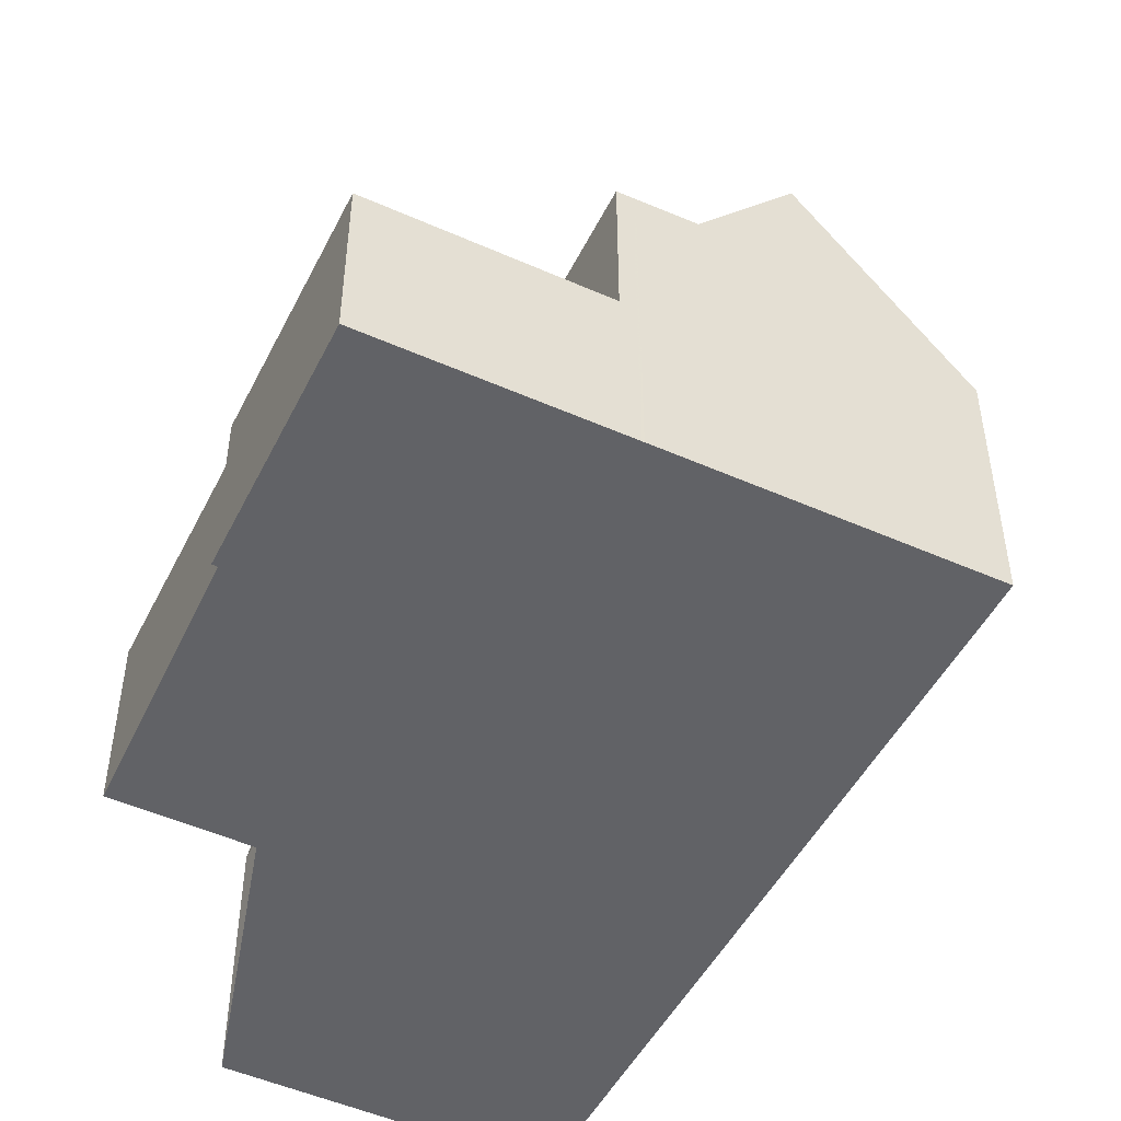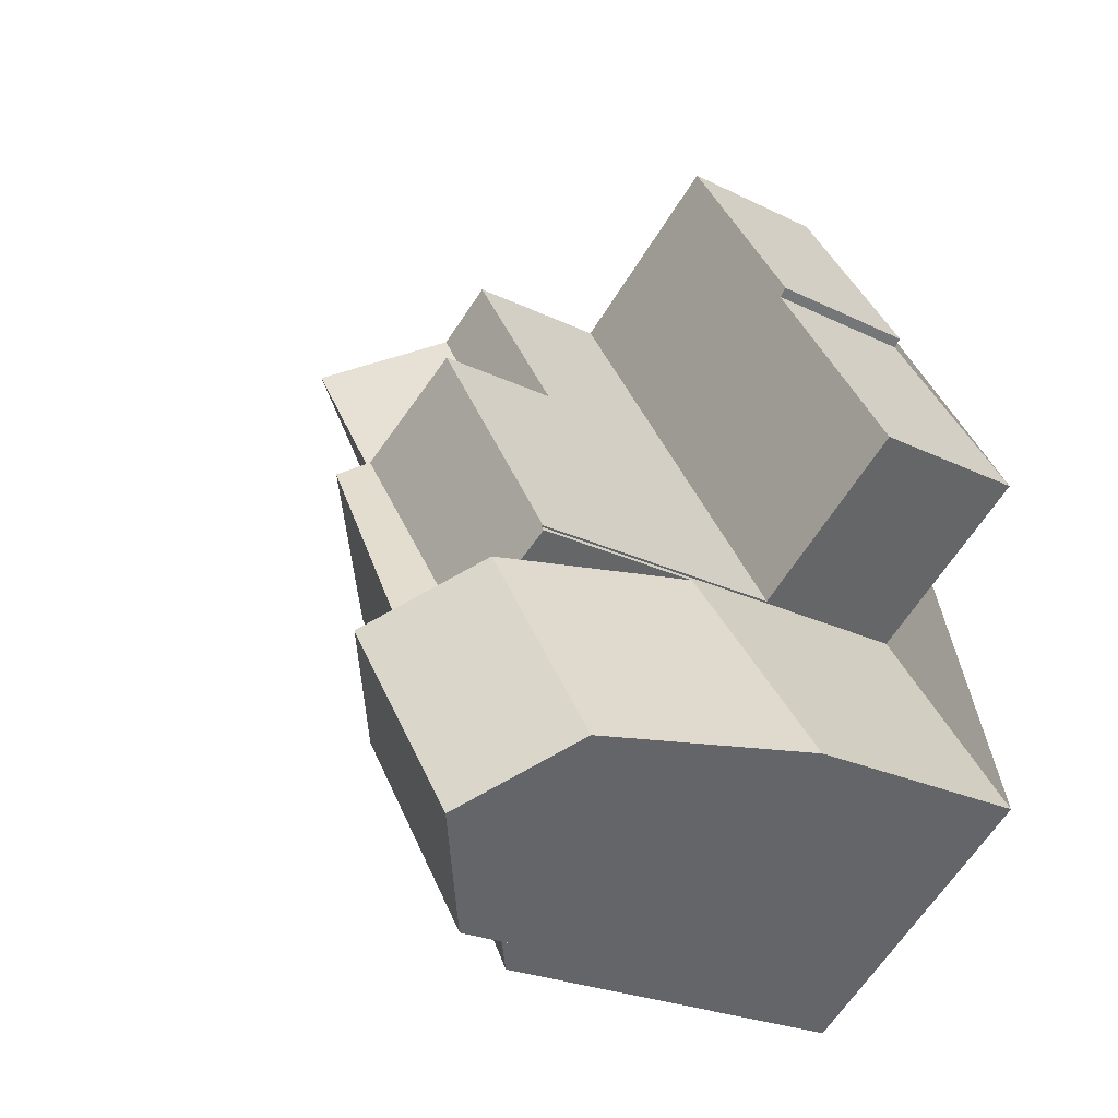
<metadata>
{"format":"obj","ext":"obj","renderer":"f3d","projection":"perspective","resolution":1024,"background":"white","views":[{"elev":-50.7,"azim":-173.0,"up":"+Z"},{"elev":-23.7,"azim":50.5,"up":"+Y"}]}
</metadata>
<code>
v -96.7 -662.7 3.126
v -94.28 -666.4 3.163
v -94.44 -666.5 3.162
v -91.84 -670.5 3.202
v -97.25 -679.7 7.473
v -95.12 -672.6 8.458
v -105.2 -668.1 4.553
v -92.4 -676.6 4.686
v -99.9 -664.7 3.104
v -94.81 -672.4 3.182
v -99.21 -664.3 3.108
v -94.36 -672.1 3.185
v -92.87 -671.2 3.195
v -98.07 -663.5 3.116
v -98.05 -663.6 3.117
v -99.19 -664.3 3.109
v -96.67 -662.7 3.126
v -95.08 -672.6 3.18
v -100.1 -664.9 3.102
v -94.48 -677.9 10.2
v -96.78 -679.4 7.935
v -102.9 -671.4 6.709
v -96.78 -679.4 8.77
v -93.03 -677 8.514
v -98.31 -674.8 8.68
v -95.07 -672.7 8.458
v -101 -670.1 8.64
v -95.08 -672.6 8.455
v -102.7 -666.5 8.068
v -102.9 -671.4 4.608
v -100.2 -669.6 8.585
v -93.83 -677.5 9.66
v -92.62 -676.7 5.993
v -101.3 -665.6 6.013
v -95.07 -672.7 5.989
v -101.9 -670.7 6.082
v -104.1 -667.4 6.081
v -95.08 -672.6 5.988
v -100.1 -664.9 5.986
v -102.9 -671.4 6.106
v -94.9 -678.2 10.54
v -96.78 -679.4 8.809
v -94.9 -678.2 10.54
v -93.13 -677.1 9.071
v -96.45 -673.6 9.653
v -97.98 -668.2 8.435
v -97.22 -669.3 8.44
v -97.55 -674.3 10.57
v -96.92 -673.9 10.05
v -95.07 -672.7 5.044
v -95.22 -672.8 5.993
v -98.2 -668.3 5.993
v -95.64 -673.1 8.497
v -95.73 -673.1 9.057
v -98.61 -668.6 8.478
v -93.13 -677.1 9.071
v -100.1 -664.9 4.368
v -95.08 -672.6 4.855
v -100.4 -665 5.992
v -100.2 -671.4 8.651
v -101 -670.1 8.612
v -102.7 -666.5 8.068
v -98.23 -674.8 8.753
v -98.74 -675.1 9.47
v -99.98 -665.1 4.382
v -95.08 -672.6 4.217
v -100.6 -669.8 8.006
v -96.17 -679 9.37
v -101.3 -665.6 6.013
v -99.17 -668.9 6.016
v -100.1 -664.9 4.386
v -98.09 -668.2 5.99
v -98.17 -674.7 9.995
v -97.65 -674.4 9.33
v -97.13 -674 8.668
v -100.5 -669.8 9.079
v -100.2 -669.6 8.608
v -92.69 -676.8 6.443
v -95.28 -672.8 6.314
v -95.07 -672.7 6.047
v -98.23 -668.3 6.165
v -95.08 -672.6 6.005
v -95.37 -672.2 5.988
v -97.07 -674 8.596
v -100.1 -669.6 8.583
v -100.3 -665 5.991
v -95.49 -678.6 9.997
v -100.1 -664.9 5.702
v -98.91 -675.2 8.088
v -96.78 -679.4 8.249
v -102.9 -666.7 7.753
v -102.5 -666.4 7.719
v -95.08 -672.6 7.803
v -99.49 -669.1 7.768
v -100.5 -669.8 7.838
v -101.7 -670.6 7.928
v -100.7 -669.9 7.854
v -92.94 -676.9 7.97
v -95.07 -672.7 7.807
v -95.53 -673 7.841
v -98.48 -668.5 7.694
v -102.7 -666.6 8.067
v -102.9 -666.7 7.754
v -102.4 -666.4 7.72
v -101.2 -665.6 6.014
v -99.88 -664.8 3.104
v -100.1 -664.9 3.102
v -104.1 -667.5 6.081
v -102.7 -666.6 8.067
v -105.1 -668.1 4.554
v -100.1 -664.9 4.371
v -100.1 -664.9 5.986
v -101.2 -665.6 6.014
v -100.1 -664.9 4.385
v -100.3 -665 5.991
v -100.4 -665.1 5.992
v -100.1 -664.9 5.704
v -98.06 -668.2 5.989
v -98.06 -668.2 7.663
v -95.68 -671.7 7.772
v -95.68 -671.7 8.451
v -95.06 -672.6 3.18
v -95.68 -671.7 3.17
v -98.06 -668.2 8.44
v -95.68 -671.7 4.237
v -95.68 -671.7 5.988
v -100.3 -665 5.99
v -95.68 -671.7 5.969
v -95.68 -671.7 4.797
v -100.3 -665 5.99
v -102.5 -671.1 7.169
v -102.5 -671.1 6.095
v -96.97 -679.5 7.75
v -104.6 -667.8 5.331
v -102.5 -671.1 5.282
v -104.6 -667.7 5.331
v -95.53 -673 7.841
v -95.28 -672.8 6.314
v -98.31 -674.8 8.68
v -98.91 -675.2 8.088
v -99.34 -675.5 8.751
v -99.34 -675.5 8.119
v -97.07 -674 8.596
v -97.55 -674.3 10.57
v -99.53 -675.6 7.48
v -99.89 -675.8 7.117
v -97.65 -674.4 9.33
v -96.45 -673.6 9.653
v -96.92 -673.9 10.05
v -97.13 -674 8.668
v -97.65 -674.4 9.33
v -99.34 -675.5 7.666
v -98.23 -674.8 8.753
v -95.73 -673.1 9.057
v -95.64 -673.1 8.497
v -98.74 -675.1 9.47
v -95.73 -673.1 9.057
v -97.55 -674.3 10.57
v -99.34 -675.5 8.917
v -95.64 -673.1 8.497
v -97.07 -674 8.596
v -95.07 -672.7 8.458
v -98.17 -674.7 9.995
v -95.22 -672.8 5.993
v -95.07 -672.7 5.044
v -92.95 -676.9 7.969
v -92.7 -676.8 6.443
v -93.14 -677 9.071
v -93.04 -677 8.514
v -96.78 -679.4 8.77
v -96.78 -679.4 8.249
v -94.91 -678.2 10.55
v -96.97 -679.5 7.75
v -97.25 -679.7 7.473
v -93.84 -677.5 9.66
v -94.49 -677.9 10.2
v -96.78 -679.4 7.935
v -92.63 -676.7 5.993
v -92.41 -676.6 4.687
v -96.18 -679 9.371
v -93.14 -677 9.071
v -94.91 -678.2 10.55
v -96.78 -679.4 8.809
v -95.5 -678.6 9.997
v -102.6 -667.1 7.766
v -102.4 -667 8.06
v -99.61 -665.2 3.108
v -98.93 -664.7 3.113
v -103.8 -667.8 6.081
v -97.77 -664 3.121
v -96.41 -663.1 3.13
v -104.3 -668.2 5.325
v -101 -666 6.014
v -102.2 -666.8 7.735
v -104.9 -668.5 4.56
v -101 -666 6.014
v -100 -665.4 5.991
v -99.99 -665.4 5.99
v -100.1 -665.5 5.992
v -99.83 -665.3 3.106
v -99.83 -665.3 4.377
v -99.83 -665.3 5.986
v -99.83 -665.3 5.719
v -99.83 -665.3 4.396
v -102.4 -667 8.06
v -96.81 -662.7 3.125
v -96.78 -662.8 3.125
v -96.52 -663.2 3.129
v -94.39 -666.5 3.162
v -101 -670.1 8.612
v -101.7 -670.6 7.928
v -100.6 -669.8 8.006
v -100.7 -669.9 7.854
v -100.1 -669.6 8.583
v -97.14 -667.6 3.141
v -97.73 -668 3.137
v -102.5 -671.1 7.169
v -102.9 -671.4 6.709
v -100.5 -669.8 9.079
v -100.2 -669.6 8.608
v -100.5 -669.8 9.079
v -101.9 -670.7 6.082
v -95.86 -666.8 3.15
v -94.67 -666 3.158
v -102.5 -671.1 5.282
v -100.5 -669.8 7.838
v -99.17 -668.9 6.016
v -100.6 -669.8 8.006
v -94.56 -665.9 3.159
v -97.97 -668.2 8.434
v -97.97 -668.2 8.426
v -102.9 -671.4 4.608
v -99.17 -668.9 6.016
v -97.98 -668.2 8.435
v -98.61 -668.6 8.478
v -100.1 -669.6 8.583
v -98.06 -668.2 5.989
v -98.09 -668.2 5.99
v -98.06 -668.2 8.44
v -101 -670.1 8.64
v -98.2 -668.3 5.993
v -97.97 -668.2 7.656
v -97.97 -668.2 3.135
v -97.97 -668.2 4.314
v -97.97 -668.2 5.987
v -97.97 -668.2 5.831
v -97.97 -668.2 4.576
v -100.1 -670.5 9.117
v -97.52 -668.9 8.438
v -99.67 -670.2 8.584
v -98.16 -669.3 8.481
v -97.59 -668.9 8.442
v -100.6 -670.8 8.633
v -100.6 -670.8 8.646
v -100.1 -670.5 9.117
v -97.51 -668.9 7.679
v -97.51 -668.9 8.434
v -97.27 -668.7 3.144
v -97.51 -668.9 3.142
v -97.51 -668.9 8.437
v -97.51 -668.9 4.299
v -97.51 -668.9 5.987
v -97.51 -668.9 5.859
v -97.51 -668.9 4.62
v -102 -671.8 7.215
v -101.3 -671.3 7.952
v -99.69 -670.3 8.617
v -99.67 -670.2 8.584
v -96.7 -668.3 3.148
v -102.5 -672 6.769
v -95.38 -667.5 3.157
v -94.26 -666.8 3.165
v -97.97 -668.2 5.987
v -97.97 -668.2 7.656
v -97.51 -668.9 8.437
v -97.22 -669.3 8.44
v -95.68 -671.7 8.451
v -95.08 -672.6 8.455
v -97.51 -668.9 3.142
v -95.68 -671.7 3.17
v -95.08 -672.6 3.18
v -97.97 -668.2 8.434
v -97.97 -668.2 3.135
v -97.97 -668.2 5.987
v -92.48 -676.6 5.107
v -94.25 -673.9 4.935
v -100.1 -664.9 3.102
v -99.83 -665.3 3.106
v -100.1 -664.9 5.986
v -99.83 -665.3 5.986
v -97.97 -668.2 8.434
v -97.97 -668.2 8.426
v -100.1 -664.9 3.102
v -92.47 -676.6 5.108
v -100.1 -664.9 5.986
v -99.34 -675.5 7.666
v -99.34 -675.5 8.119
v -102.3 -671 7.358
v -102.3 -671 6.09
v -99.34 -675.5 8.751
v -101.8 -671.6 7.404
v -99.34 -675.5 7.666
v -102.3 -671 7.358
v -104.1 -668.1 5.602
v -102.3 -671 5.557
v -104.4 -667.6 5.609
v -104.4 -667.7 5.609
v -96.78 -679.4 8.809
v -96.78 -679.4 8.809
v -96.78 -679.4 7.935
v -96.78 -679.4 7.935
v -99.34 -675.5 8.917
v -102.3 -671 5.557
v -99.34 -675.5 8.917
v -98.92 -673.7 8.671
v -98.87 -673.7 8.72
v -98.31 -673.3 9.272
v -97.78 -673 8.593
v -96.32 -672 8.493
v -95.7 -671.7 8.451
v -98.31 -673.3 9.272
v -95.7 -671.6 7.771
v -95.7 -671.6 8.451
v -95.7 -671.6 3.17
v -95.7 -671.6 3.17
v -95.7 -671.6 4.238
v -95.7 -671.6 5.988
v -95.7 -671.6 8.451
v -95.7 -671.6 5.968
v -95.7 -671.6 4.795
v -100.2 -674.5 7.407
v -100 -674.4 7.594
v -97.82 -673 8.654
v -97.78 -673 8.593
v -99.55 -674.1 8.051
v -95.43 -671.5 3.172
v -94.95 -671.2 3.175
v -100.6 -674.8 7.022
v -93.51 -670.2 3.185
v -92.45 -669.6 3.193
v -98.36 -668.4 5.996
v -98.36 -668.4 6.323
v -92.86 -676.9 7.449
v -92.87 -676.9 7.448
v -95.42 -672.9 7.201
v -95.42 -672.9 7.833
v -98.36 -668.4 6.917
v -95.42 -672.9 8.482
v -96.09 -671.9 8.477
v -95.42 -672.9 8.482
v -98.36 -668.4 8.461
v -97.9 -669.1 8.464
v -98.36 -668.4 5.996
v -100.5 -665.1 5.995
v -100.2 -665.5 5.995
v -95.42 -672.9 7.201
v -98.36 -668.4 7.685
v -98.36 -668.4 8.461
v -100.5 -665.1 5.995
v -102.6 -671.1 7.063
v -99.64 -675.4 7.467
v -99.52 -675.6 7.484
v -102.1 -671.8 7.126
v -102.6 -671.1 5.126
v -102.6 -671.1 6.097
v -96.87 -679.5 7.851
v -96.87 -679.5 7.851
v -104.8 -667.9 5.058
v -104.5 -668.3 5.066
v -100.2 -674.6 7.386
v -102.6 -671.1 5.126
v -102.6 -671.1 7.063
v -104.8 -667.9 5.057
v -96.67 -662.7 3.126
v -96.7 -662.7 3.126
v -96.7 -662.7 0
v -96.67 -662.7 0
v -94.39 -666.5 3.162
v -94.28 -666.4 3.163
v -94.28 -666.4 0
v -94.39 -666.5 0
v -94.26 -666.8 3.165
v -94.44 -666.5 3.162
v -94.44 -666.5 0
v -94.26 -666.8 0
v -92.87 -671.2 3.195
v -91.84 -670.5 3.202
v -91.84 -670.5 0
v -92.87 -671.2 0
v -97.25 -679.7 7.473
v -97.25 -679.7 7.473
v -97.25 -679.7 0
v -97.25 -679.7 0
v -95.07 -672.7 8.458
v -95.12 -672.6 8.458
v -95.12 -672.6 0
v -95.07 -672.7 0
v -104.8 -667.9 5.057
v -105.2 -668.1 4.553
v -105.2 -668.1 0
v -104.8 -667.9 0
v -92.47 -676.6 5.108
v -92.4 -676.6 4.686
v -92.4 -676.6 0
v -92.47 -676.6 0
v -99.21 -664.3 3.108
v -99.9 -664.7 3.104
v -99.9 -664.7 0
v -99.21 -664.3 0
v -95.06 -672.6 3.18
v -94.81 -672.4 3.182
v -94.81 -672.4 0
v -95.06 -672.6 0
v -98.07 -663.5 3.116
v -99.21 -664.3 3.108
v -99.21 -664.3 0
v -98.07 -663.5 0
v -94.81 -672.4 3.182
v -94.36 -672.1 3.185
v -94.36 -672.1 0
v -94.81 -672.4 0
v -94.36 -672.1 3.185
v -92.87 -671.2 3.195
v -92.87 -671.2 0
v -94.36 -672.1 0
v -96.81 -662.7 3.125
v -98.07 -663.5 3.116
v -98.07 -663.5 0
v -96.81 -662.7 -4.441e-16
v -96.41 -663.1 3.13
v -96.67 -662.7 3.126
v -96.67 -662.7 0
v -96.41 -663.1 -4.441e-16
v -94.9 -678.2 10.54
v -94.48 -677.9 10.2
v -94.48 -677.9 0
v -94.9 -678.2 0
v -93.13 -677.1 9.071
v -93.03 -677 8.514
v -93.03 -677 0
v -93.13 -677.1 0
v -102.5 -666.4 7.719
v -102.7 -666.5 8.068
v -102.7 -666.5 0
v -102.5 -666.4 8.882e-16
v -94.48 -677.9 10.2
v -93.83 -677.5 9.66
v -93.83 -677.5 0
v -94.48 -677.9 0
v -92.69 -676.8 6.443
v -92.62 -676.7 5.993
v -92.62 -676.7 0
v -92.69 -676.8 0
v -102.9 -666.7 7.753
v -104.1 -667.4 6.081
v -104.1 -667.4 8.882e-16
v -102.9 -666.7 0
v -95.49 -678.6 9.997
v -94.9 -678.2 10.54
v -94.9 -678.2 0
v -95.49 -678.6 0
v -93.83 -677.5 9.66
v -93.13 -677.1 9.071
v -93.13 -677.1 0
v -93.83 -677.5 0
v -100.3 -665 5.991
v -100.4 -665 5.992
v -100.4 -665 8.882e-16
v -100.3 -665 0
v -96.78 -679.4 8.809
v -96.17 -679 9.37
v -96.17 -679 0
v -96.78 -679.4 0
v -100.5 -665.1 5.995
v -101.3 -665.6 6.013
v -101.3 -665.6 8.882e-16
v -100.5 -665.1 0
v -92.86 -676.9 7.449
v -92.69 -676.8 6.443
v -92.69 -676.8 0
v -92.86 -676.9 -8.882e-16
v -100.3 -665 5.99
v -100.3 -665 5.991
v -100.3 -665 0
v -100.3 -665 0
v -96.17 -679 9.37
v -95.49 -678.6 9.997
v -95.49 -678.6 0
v -96.17 -679 0
v -102.7 -666.5 8.068
v -102.9 -666.7 7.753
v -102.9 -666.7 0
v -102.7 -666.5 0
v -101.3 -665.6 6.013
v -102.5 -666.4 7.719
v -102.5 -666.4 8.882e-16
v -101.3 -665.6 8.882e-16
v -93.03 -677 8.514
v -92.94 -676.9 7.97
v -92.94 -676.9 0
v -93.03 -677 0
v -105.2 -668.1 4.553
v -105.1 -668.1 4.554
v -105.1 -668.1 0
v -105.2 -668.1 0
v -95.08 -672.6 3.18
v -95.06 -672.6 3.18
v -95.06 -672.6 0
v -95.08 -672.6 0
v -100.1 -664.9 5.986
v -100.3 -665 5.99
v -100.3 -665 0
v -100.1 -664.9 0
v -97.25 -679.7 7.473
v -96.97 -679.5 7.75
v -96.97 -679.5 0
v -97.25 -679.7 0
v -104.4 -667.6 5.609
v -104.6 -667.7 5.331
v -104.6 -667.7 0
v -104.4 -667.6 0
v -100.6 -674.8 7.022
v -99.89 -675.8 7.117
v -99.89 -675.8 0
v -100.6 -674.8 8.882e-16
v -94.25 -673.9 4.935
v -95.07 -672.7 5.044
v -95.07 -672.7 0
v -94.25 -673.9 -8.882e-16
v -99.89 -675.8 7.117
v -97.25 -679.7 7.473
v -97.25 -679.7 0
v -99.89 -675.8 0
v -92.4 -676.6 4.686
v -92.41 -676.6 4.687
v -92.41 -676.6 8.882e-16
v -92.4 -676.6 0
v -94.56 -665.9 3.159
v -96.41 -663.1 3.13
v -96.41 -663.1 -4.441e-16
v -94.56 -665.9 0
v -105.1 -668.1 4.554
v -104.9 -668.5 4.56
v -104.9 -668.5 0
v -105.1 -668.1 0
v -96.7 -662.7 3.126
v -96.81 -662.7 3.125
v -96.81 -662.7 -4.441e-16
v -96.7 -662.7 0
v -94.44 -666.5 3.162
v -94.39 -666.5 3.162
v -94.39 -666.5 0
v -94.44 -666.5 0
v -94.28 -666.4 3.163
v -94.56 -665.9 3.159
v -94.56 -665.9 0
v -94.28 -666.4 0
v -104.9 -668.5 4.56
v -102.9 -671.4 4.608
v -102.9 -671.4 0
v -104.9 -668.5 0
v -102.9 -671.4 6.709
v -102.5 -672 6.769
v -102.5 -672 8.882e-16
v -102.9 -671.4 0
v -92.45 -669.6 3.193
v -94.26 -666.8 3.165
v -94.26 -666.8 0
v -92.45 -669.6 0
v -95.12 -672.6 8.458
v -95.08 -672.6 8.455
v -95.08 -672.6 0
v -95.12 -672.6 0
v -92.41 -676.6 4.687
v -94.25 -673.9 4.935
v -94.25 -673.9 -8.882e-16
v -92.41 -676.6 8.882e-16
v -99.9 -664.7 3.104
v -100.1 -664.9 3.102
v -100.1 -664.9 4.441e-16
v -99.9 -664.7 0
v -92.62 -676.7 5.993
v -92.47 -676.6 5.108
v -92.47 -676.6 0
v -92.62 -676.7 0
v -104.1 -667.4 6.081
v -104.4 -667.6 5.609
v -104.4 -667.6 0
v -104.1 -667.4 8.882e-16
v -96.87 -679.5 7.851
v -96.78 -679.4 7.935
v -96.78 -679.4 -8.882e-16
v -96.87 -679.5 -8.882e-16
v -102.5 -672 6.769
v -100.6 -674.8 7.022
v -100.6 -674.8 8.882e-16
v -102.5 -672 8.882e-16
v -91.84 -670.5 3.202
v -92.45 -669.6 3.193
v -92.45 -669.6 0
v -91.84 -670.5 0
v -92.94 -676.9 7.97
v -92.86 -676.9 7.449
v -92.86 -676.9 -8.882e-16
v -92.94 -676.9 0
v -100.4 -665 5.992
v -100.5 -665.1 5.995
v -100.5 -665.1 0
v -100.4 -665 8.882e-16
v -96.97 -679.5 7.75
v -96.87 -679.5 7.851
v -96.87 -679.5 -8.882e-16
v -96.97 -679.5 0
v -104.6 -667.7 5.331
v -104.8 -667.9 5.057
v -104.8 -667.9 0
v -104.6 -667.7 0
v -105.2 -668.1 0
v -96.7 -662.7 0
v -94.28 -666.4 0
v -94.44 -666.5 0
v -91.84 -670.5 0
v -95.12 -672.6 0
v -92.4 -676.6 0
v -97.25 -679.7 0
f 106 9 11 16
f 207 15 14 206
f 16 11 14 15
f 215 188 190 223
f 223 190 208 224
f 51 35 50
f 316 153 139 315
f 300 25 89 297
f 169 24 44 168
f 108 37 91 103
f 74 63 64 73
f 299 36 313
f 77 31 27 76
f 178 33 78 167
f 205 109 104 194
f 80 35 51 79
f 72 52 81
f 368 110 7 373
f 107 19 57 111
f 61 27 31 67
f 85 31 77
f 95 67 31 85 94
f 111 57 71 114
f 127 115 86 130
f 314 64 63 25 300
f 129 58 66 125
f 96 61 67 97
f 354 113 69 359
f 117 88 39 112
f 73 48 49 74
f 74 49 45 75
f 166 98 24 169
f 348 26 99 346
f 82 38 83
f 75 45 54 53 84
f 94 85 55 101
f 116 59 86 115
f 114 71 88 117
f 297 89 296
f 103 91 62 102
f 342 81 52 341
f 298 96 97 36 299
f 344 167 78 343
f 346 99 80 79 345
f 347 81 342
f 213 185 186 212
f 104 92 34 105
f 121 28 93 120
f 216 187 188 215
f 222 189 185 213
f 109 29 92 104
f 371 232 195 369
f 125 66 18 123
f 120 93 82 83 126
f 114 65 111
f 238 197 198 237
f 353 233 196 355
f 126 83 128
f 241 199 197 238
f 128 83 38 58 129
f 357 119 118 72 81 347
f 285 179 8 294
f 243 200 201 244
f 284 237 198 290
f 246 203 202 245
f 247 204 203 246
f 289 127 130 295
f 244 201 204 247
f 358 124 119 357
f 372 131 132 365
f 305 225 192 304
f 365 132 135 364
f 307 134 136 306
f 194 104 105 193
f 171 142 141 170
f 174 146 145 173
f 176 149 148 175
f 177 152 142 171
f 175 148 157 181
f 182 158 149 176
f 170 141 159 183
f 184 163 144 172
f 180 156 163 184
f 366 173 145 362
f 356 138 167 344
f 168 154 155 169
f 170 23 90 171
f 173 133 5 174
f 175 32 20 176
f 171 90 21 177
f 286 179 285
f 167 138 164 178
f 181 56 32 175
f 176 20 41 182
f 183 42 23 170
f 172 43 87 184
f 184 87 68 180
f 367 133 173 366
f 169 155 137 166
f 185 103 102 186
f 187 106 16 188
f 189 108 103 185
f 188 16 15 190
f 208 190 15 207
f 304 192 134 307
f 369 195 110 368
f 197 115 127 198
f 355 196 113 354
f 199 116 115 197
f 200 107 111 65 201
f 290 198 127 289
f 203 117 112 202
f 204 65 114 117 203
f 201 65 204
f 206 1 17 207
f 224 208 191 229
f 207 17 191 208
f 315 139 140 335
f 337 12 10 336
f 361 145 146 338 370
f 333 150 151 317
f 339 13 12 337
f 340 4 13 339
f 226 194 193 227
f 228 205 194 226
f 229 2 209 224
f 260 47 257
f 276 249 275
f 319 160 161 318
f 350 160 319 349
f 254 60 253
f 321 147 153 316
f 323 121 120 322
f 326 125 123 325
f 322 120 126 327
f 328 277 320
f 327 126 128 329
f 329 128 129 330
f 330 129 125 326
f 362 145 361
f 334 143 150 333
f 275 249 234 282
f 250 236 235 251
f 352 251 235 351
f 253 210 240 254
f 254 240 219 255
f 256 242 231 257
f 259 243 244 261
f 262 245 242 256
f 252 239 234 249
f 263 246 245 262
f 264 247 246 263
f 261 244 247 264
f 301 265 217 303
f 267 220 214 268
f 266 211 210 253
f 258 216 215 269
f 363 270 218 360
f 248 221 220 267
f 269 215 223 271
f 271 223 224 209 3 272
f 257 231 230 260
f 273 118 119 274
f 336 10 122 280 324
f 280 122 281
f 283 216 258 279
f 285 178 164 165 286
f 287 106 187 288
f 292 46 291
f 288 187 216 283
f 293 9 106 287
f 294 33 178 285
f 274 119 124 46 292
f 299 132 131 298
f 335 140 302 332
f 303 211 266 301
f 304 189 222 305
f 306 37 108 307
f 308 180 68 309
f 307 108 189 304
f 313 135 132 299
f 312 156 180 308
f 315 60 316
f 318 250 251 319
f 349 319 251 352
f 316 60 254 255 321
f 322 256 257 47 323
f 325 259 261 326
f 327 262 256 322
f 320 252 249 276 328
f 329 263 262 327
f 330 264 263 329
f 326 261 264 330
f 331 265 301 332
f 333 267 268 334
f 332 301 266 335
f 335 266 253 60 315
f 336 258 269 337
f 370 338 270 363
f 317 248 267 333
f 337 269 271 339
f 339 271 272 340
f 324 279 258 336
f 341 70 95 94 342
f 343 98 166 344
f 345 100 346
f 342 94 101 347
f 349 320 277 278 6 162 350
f 351 239 252 352
f 354 116 199 355
f 352 252 320 349
f 355 199 241 353
f 347 101 357
f 357 101 55 358
f 344 166 137 356
f 359 59 116 354
f 346 100 53 348
f 361 331 332 302 362
f 360 217 265 363
f 364 30 40 365
f 366 310 311 367
f 368 134 192 369
f 370 331 361
f 363 265 331 370
f 369 192 225 371
f 365 40 22 372
f 373 136 134 368
f 362 302 310 366
f 375 376 377 374
f 379 380 381 378
f 383 384 385 382
f 387 388 389 386
f 391 392 393 390
f 395 396 397 394
f 399 400 401 398
f 403 404 405 402
f 407 408 409 406
f 411 412 413 410
f 415 416 417 414
f 419 420 421 418
f 423 424 425 422
f 427 428 429 426
f 431 432 433 430
f 435 436 437 434
f 439 440 441 438
f 443 444 445 442
f 447 448 449 446
f 451 452 453 450
f 455 456 457 454
f 459 460 461 458
f 463 464 465 462
f 467 468 469 466
f 471 472 473 470
f 475 476 477 474
f 479 480 481 478
f 483 484 485 482
f 487 488 489 486
f 491 492 493 490
f 495 496 497 494
f 499 500 501 498
f 503 504 505 502
f 507 508 509 506
f 511 512 513 510
f 515 516 517 514
f 519 520 521 518
f 523 524 525 522
f 527 528 529 526
f 531 532 533 530
f 535 536 537 534
f 539 540 541 538
f 543 544 545 542
f 547 548 549 546
f 551 552 553 550
f 555 556 557 554
f 559 560 561 558
f 563 564 565 562
f 567 568 569 566
f 571 572 573 570
f 575 576 577 574
f 579 580 581 578
f 583 584 585 582
f 587 588 589 586
f 591 592 593 590
f 595 596 597 594
f 599 600 601 598
f 603 604 605 602
f 607 608 609 606
f 611 612 613 610
f 615 616 617 614
f 619 620 621 622 623 624 625 618

</code>
